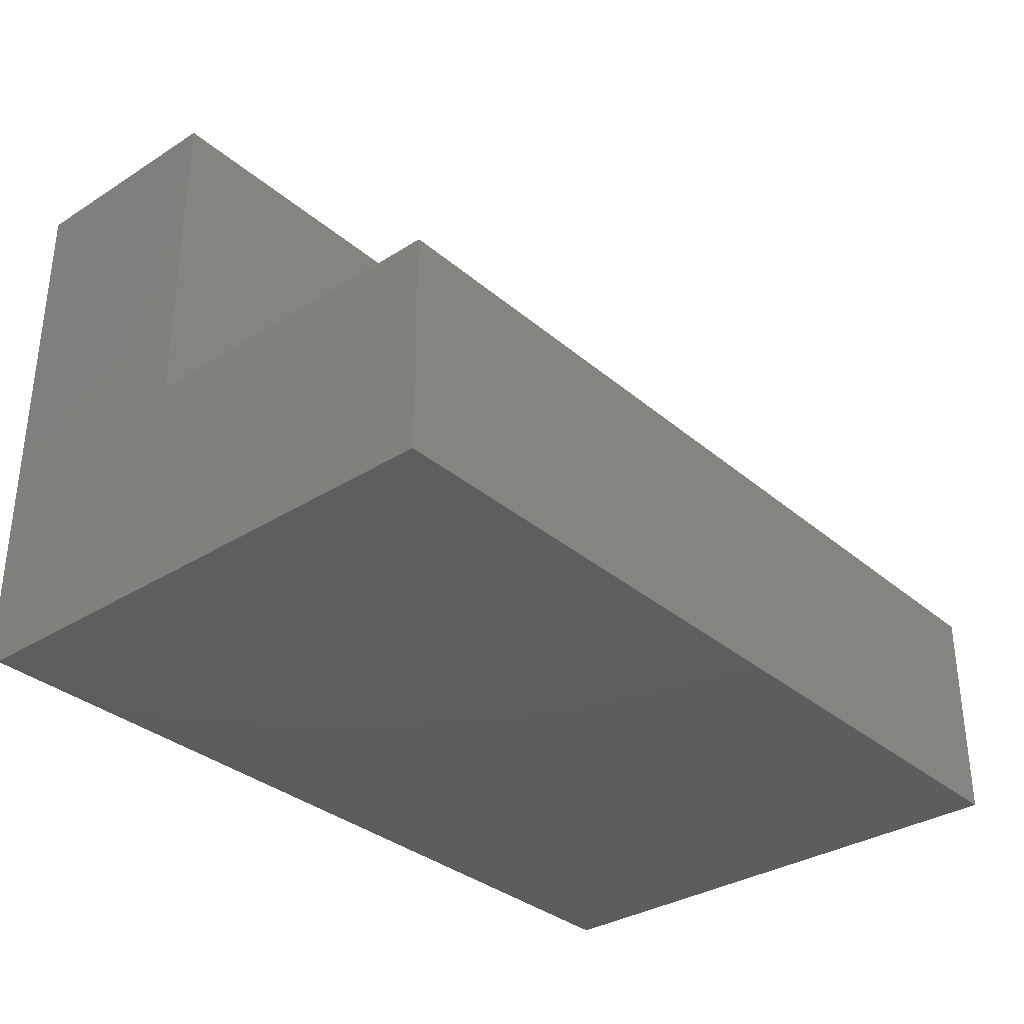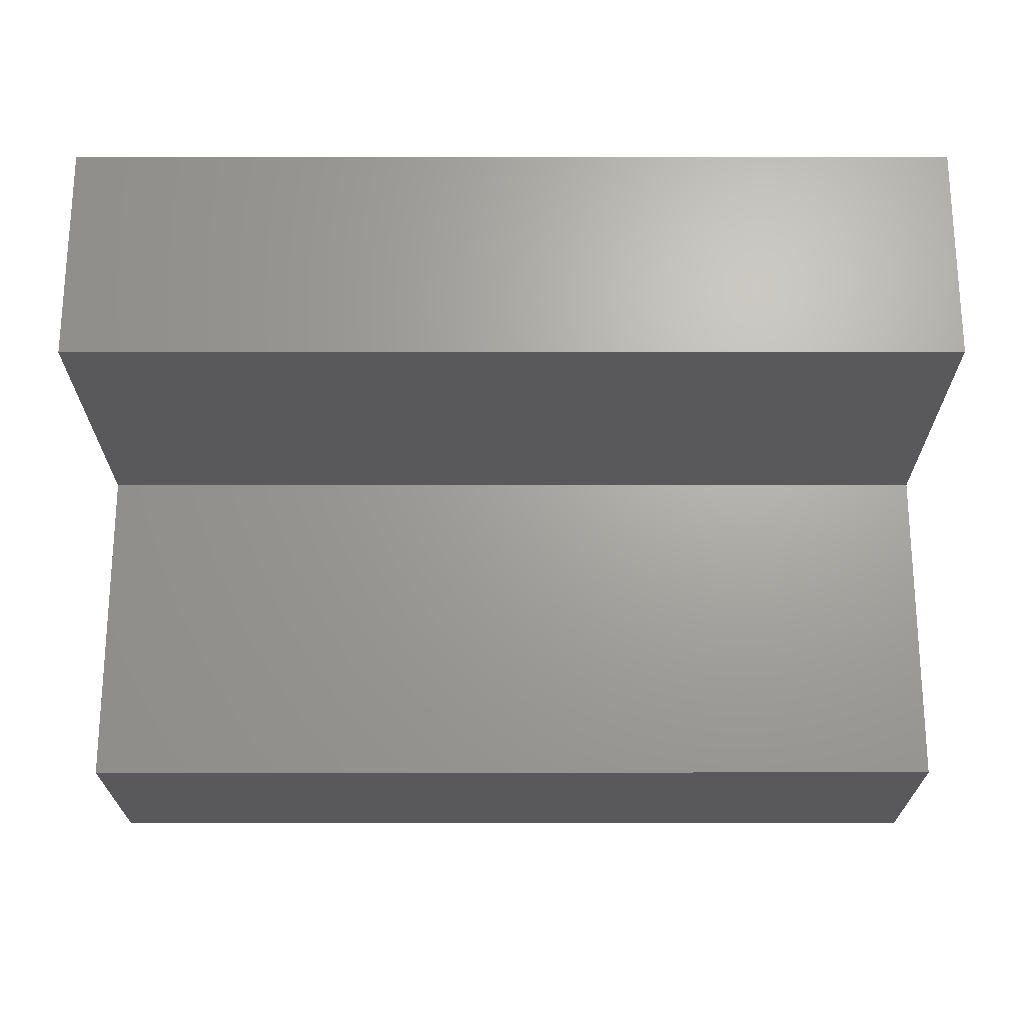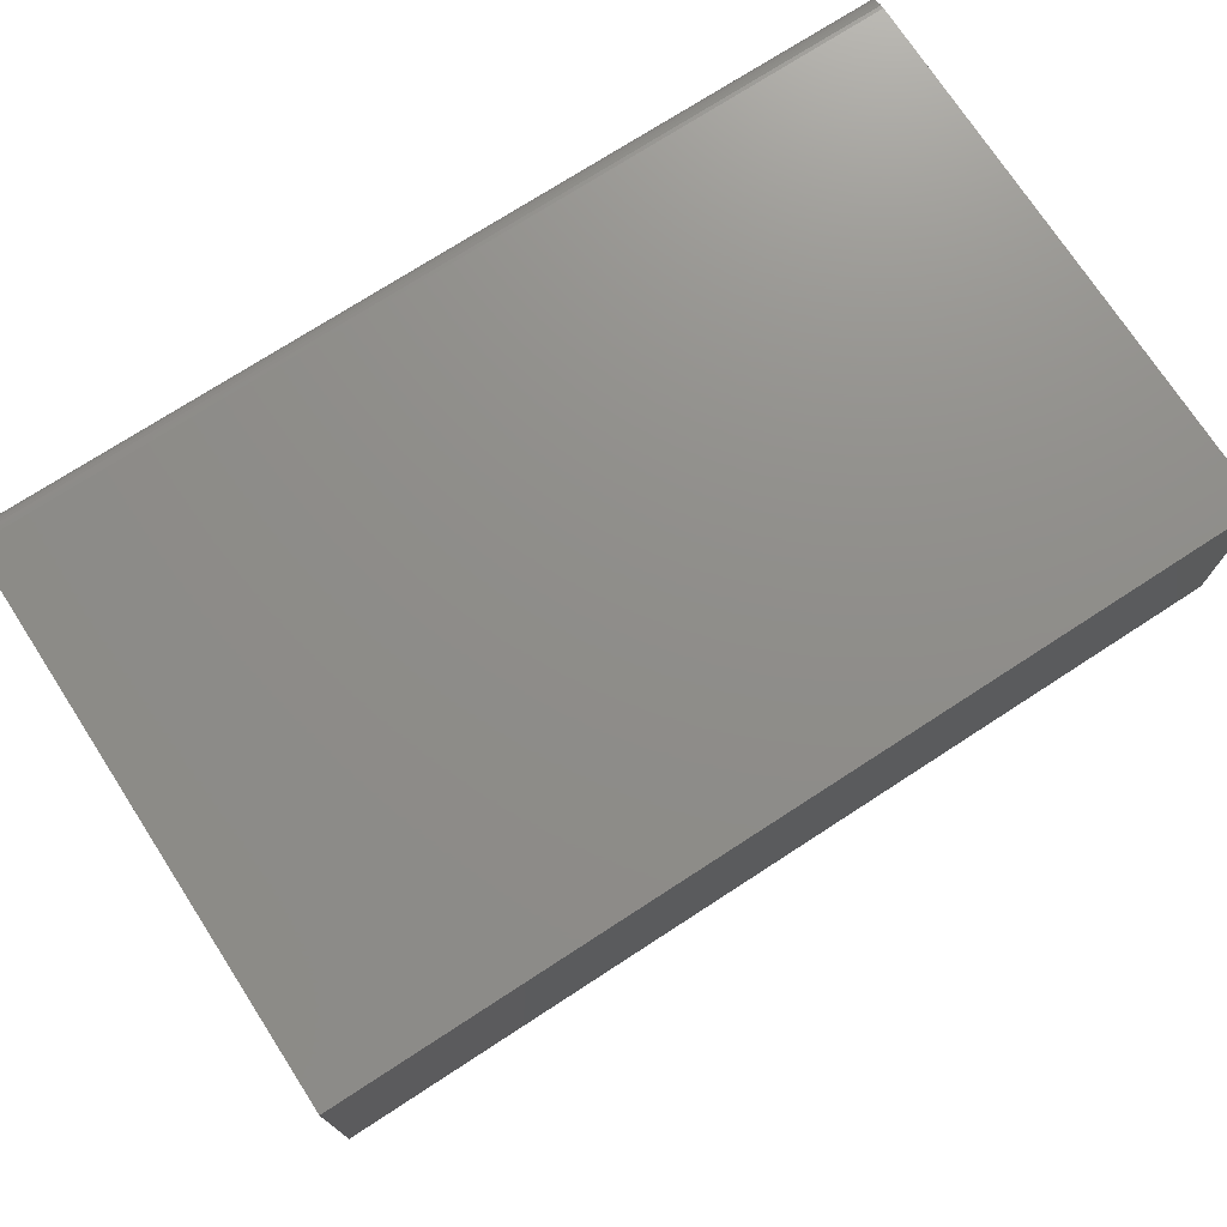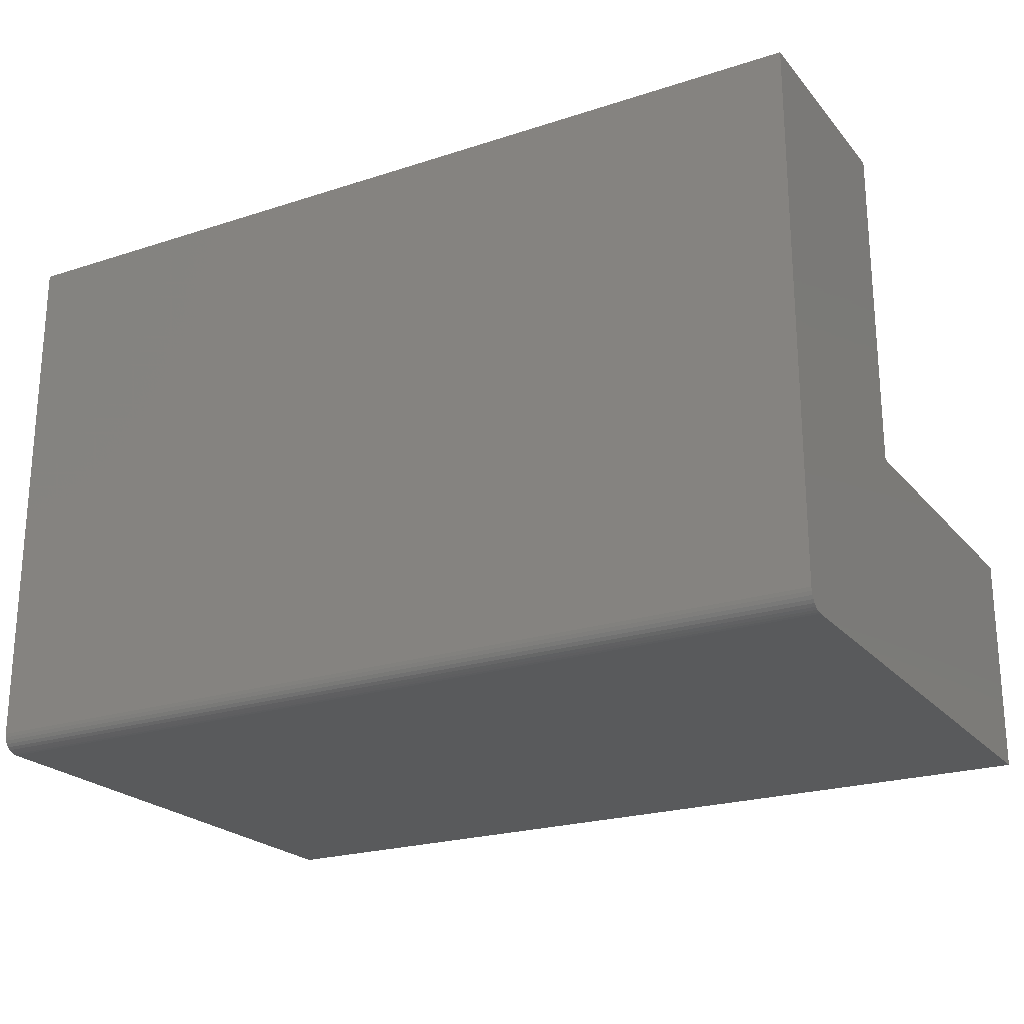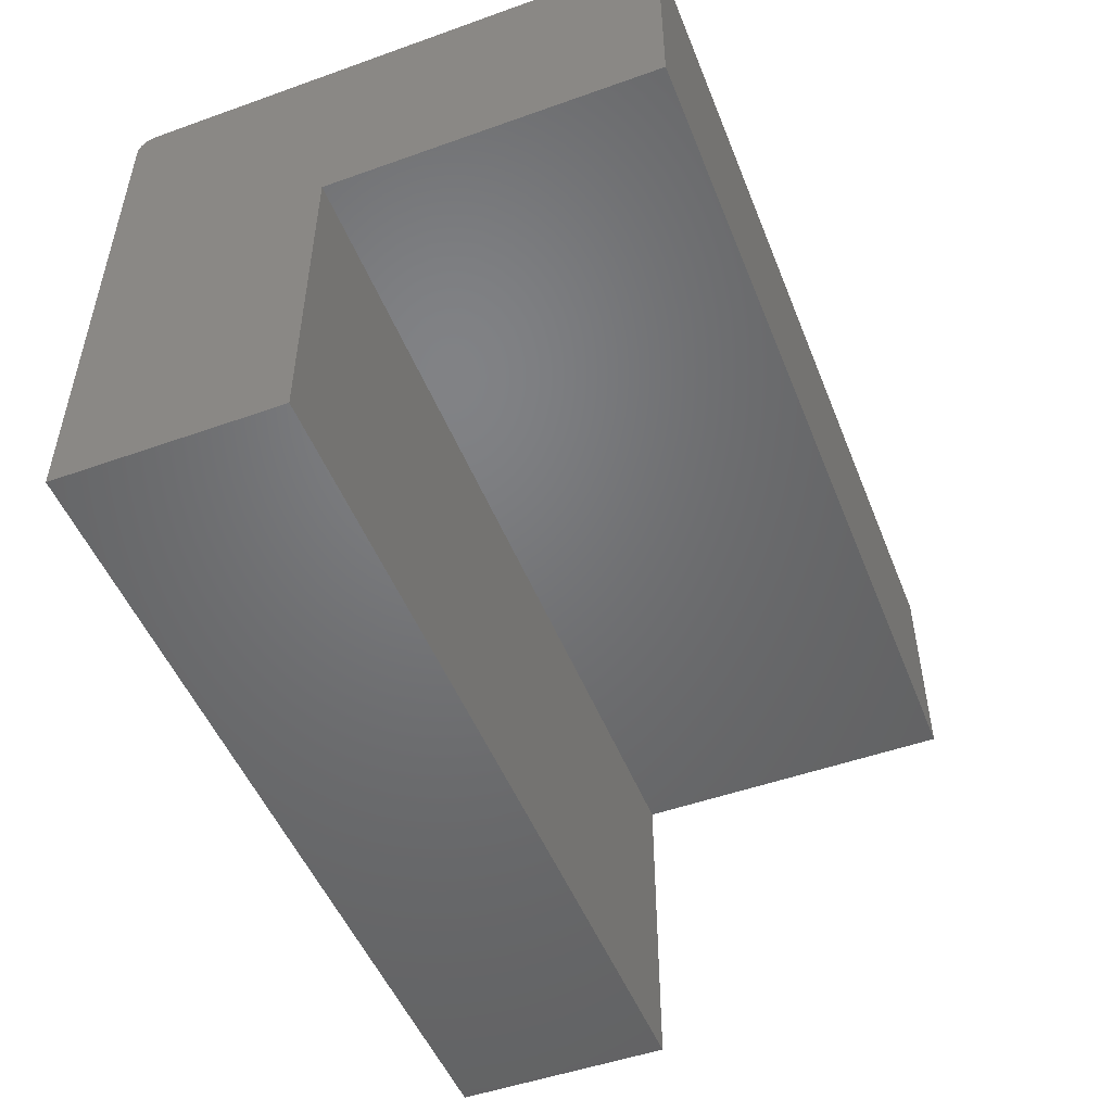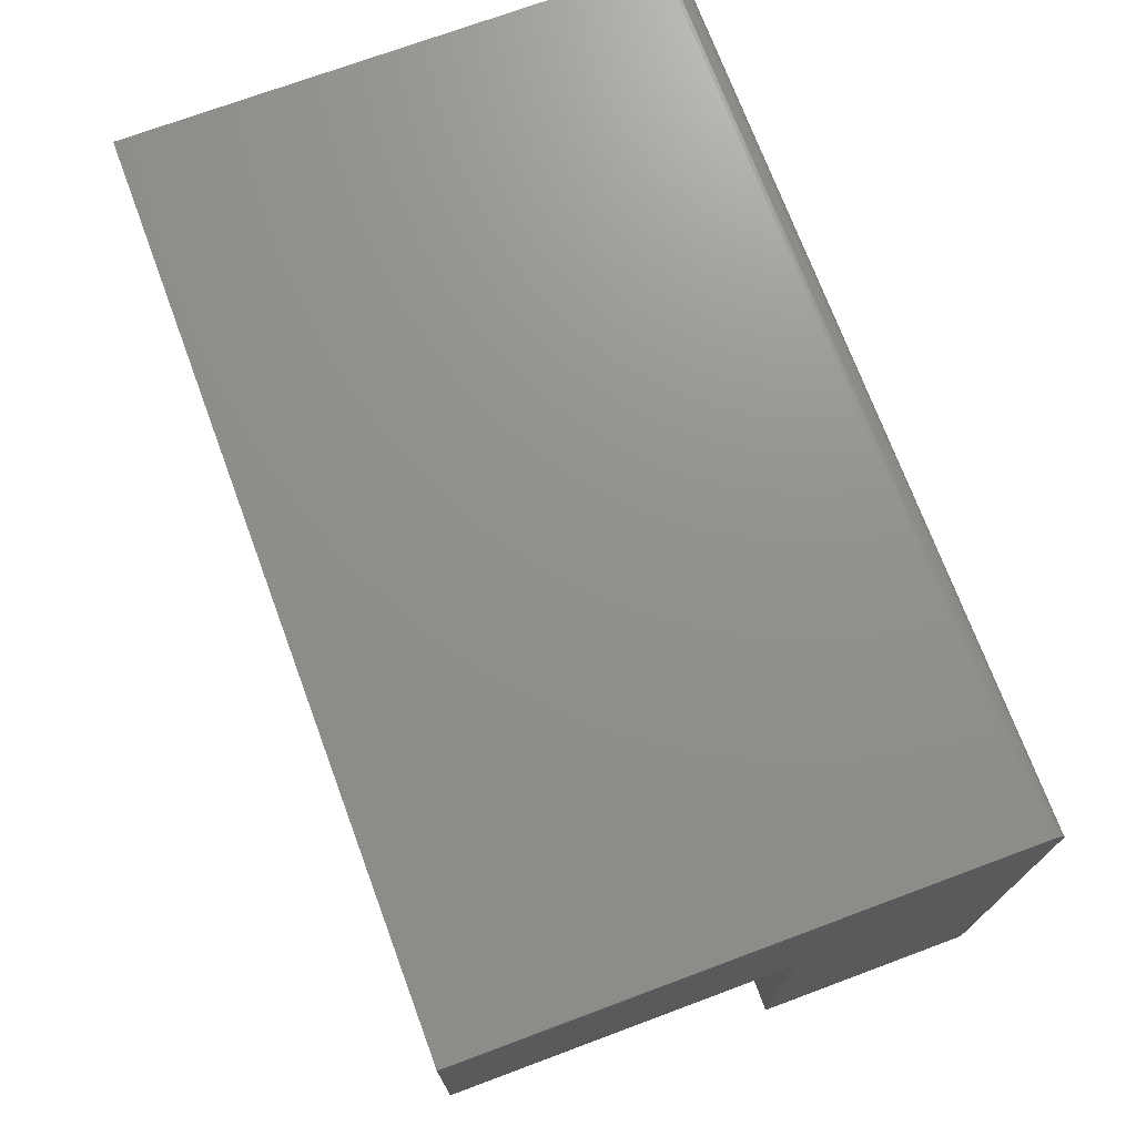
<metadata>
{"format":"stl","ext":"stl","renderer":"f3d","projection":"perspective","resolution":1024,"background":"white","views":[{"elev":-33.3,"azim":-49.1,"up":"+Z"},{"elev":-22.3,"azim":0.1,"up":"+Y"},{"elev":73.7,"azim":-33.0,"up":"+Y"},{"elev":-22.6,"azim":-150.8,"up":"+Z"},{"elev":-50.0,"azim":-68.6,"up":"+Y"},{"elev":72.3,"azim":69.6,"up":"+Y"}]}
</metadata>
<code>
# stl→obj: 28 verts, 52 faces
v 0.75 0.4531 -2.775e-17
v 0.75 0.4562 0.0003002
v 0.75 0.4591 0.001189
v 0.75 1.148e-17 0.1875
v 0.75 0 0
v 0.75 0.4676 0.009646
v 0.75 0.4684 0.01258
v 0.75 0.4688 0.01562
v 0.75 0.2812 0.1875
v 0.75 0.4618 0.002633
v 0.75 0.4642 0.004576
v 0.75 0.4661 0.006944
v 0.75 0.2812 0.4688
v 0.75 0.4688 0.4688
v 0 0.4591 0.001189
v 0 0.4562 0.0003002
v 0 0.4531 -2.775e-17
v 0 1.148e-17 0.1875
v 0 0.2812 0.1875
v 0 0.4688 0.01562
v 0 0.4684 0.01258
v 0 0.4676 0.009646
v 0 0 0
v 0 0.4661 0.006944
v 0 0.4642 0.004576
v 0 0.4618 0.002633
v 0 0.2812 0.4688
v 0 0.4688 0.4688
f 1 2 3
f 4 5 6
f 4 6 7
f 4 7 8
f 4 8 9
f 5 1 3
f 5 3 10
f 5 10 11
f 5 11 12
f 5 12 6
f 9 8 13
f 13 8 14
f 15 16 17
f 18 19 20
f 18 20 21
f 18 21 22
f 18 22 23
f 23 22 24
f 23 24 25
f 23 25 26
f 23 26 15
f 23 15 17
f 19 27 20
f 20 27 28
f 20 28 8
f 8 28 14
f 23 17 5
f 5 17 1
f 20 8 21
f 21 8 7
f 21 7 22
f 22 7 6
f 22 6 24
f 24 6 12
f 24 12 25
f 25 12 11
f 25 11 26
f 26 11 10
f 26 10 15
f 15 10 3
f 15 3 16
f 16 3 2
f 16 2 17
f 17 2 1
f 18 23 4
f 4 23 5
f 19 18 9
f 9 18 4
f 27 19 13
f 13 19 9
f 28 27 14
f 14 27 13

</code>
